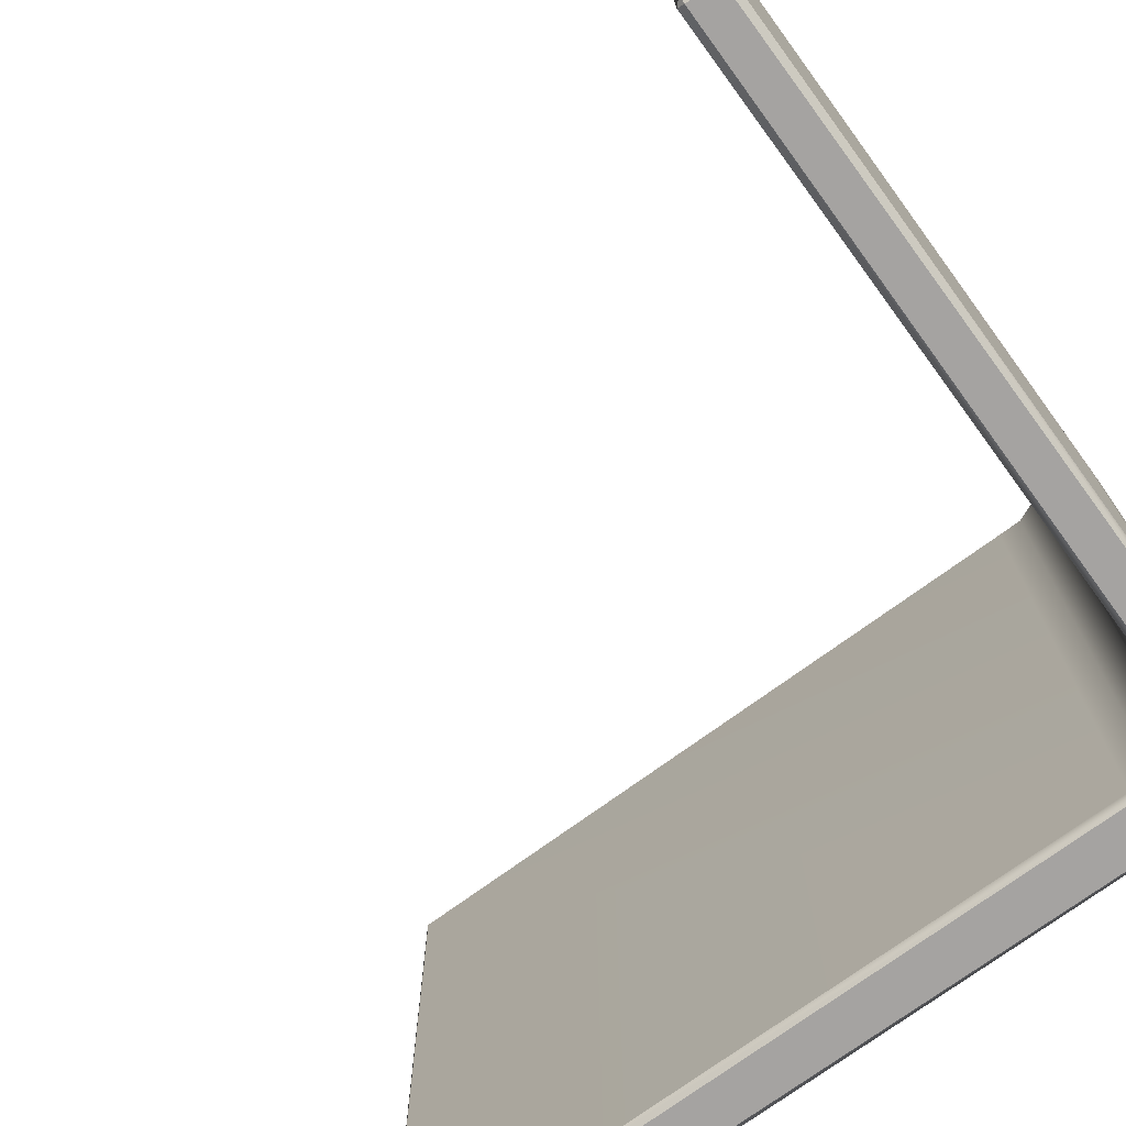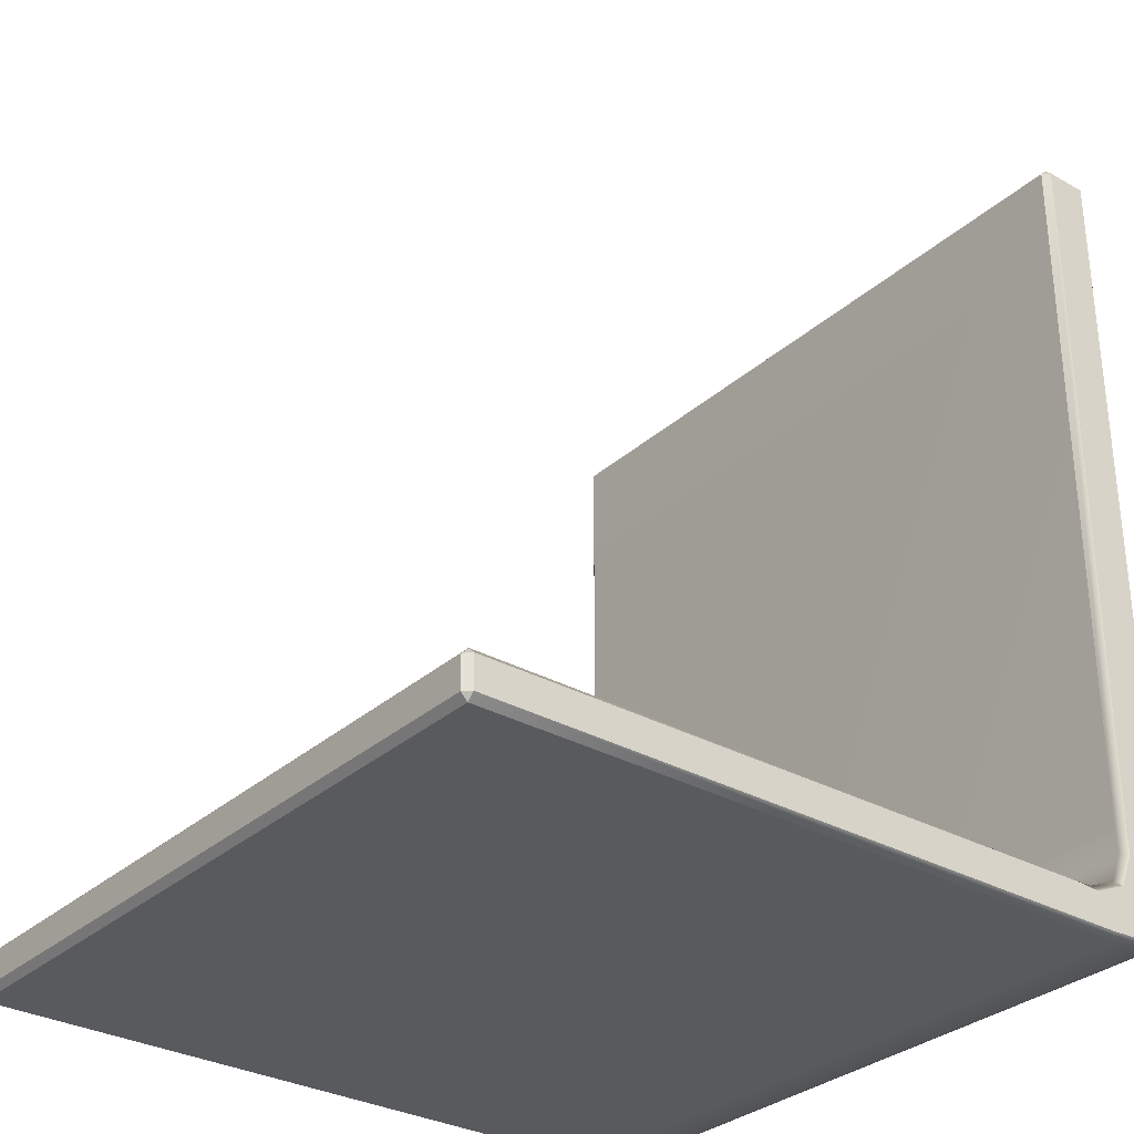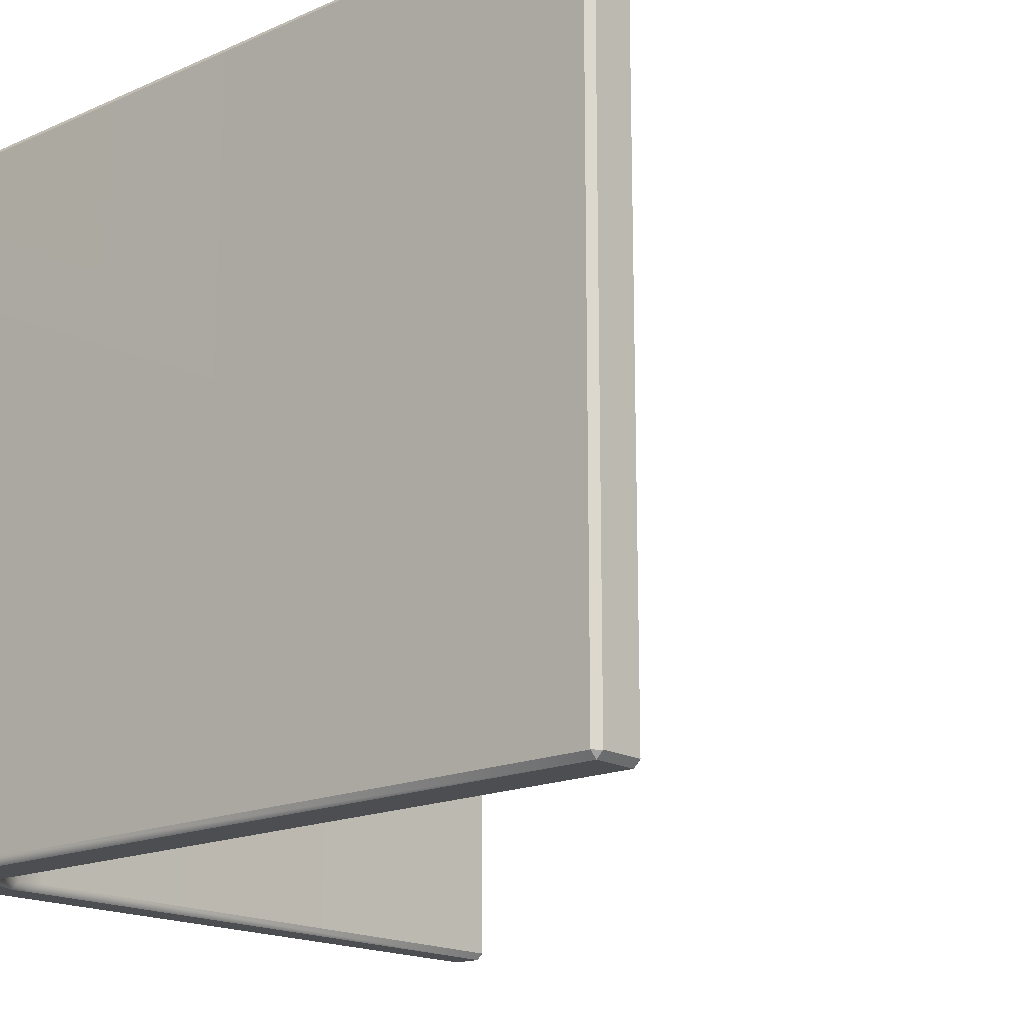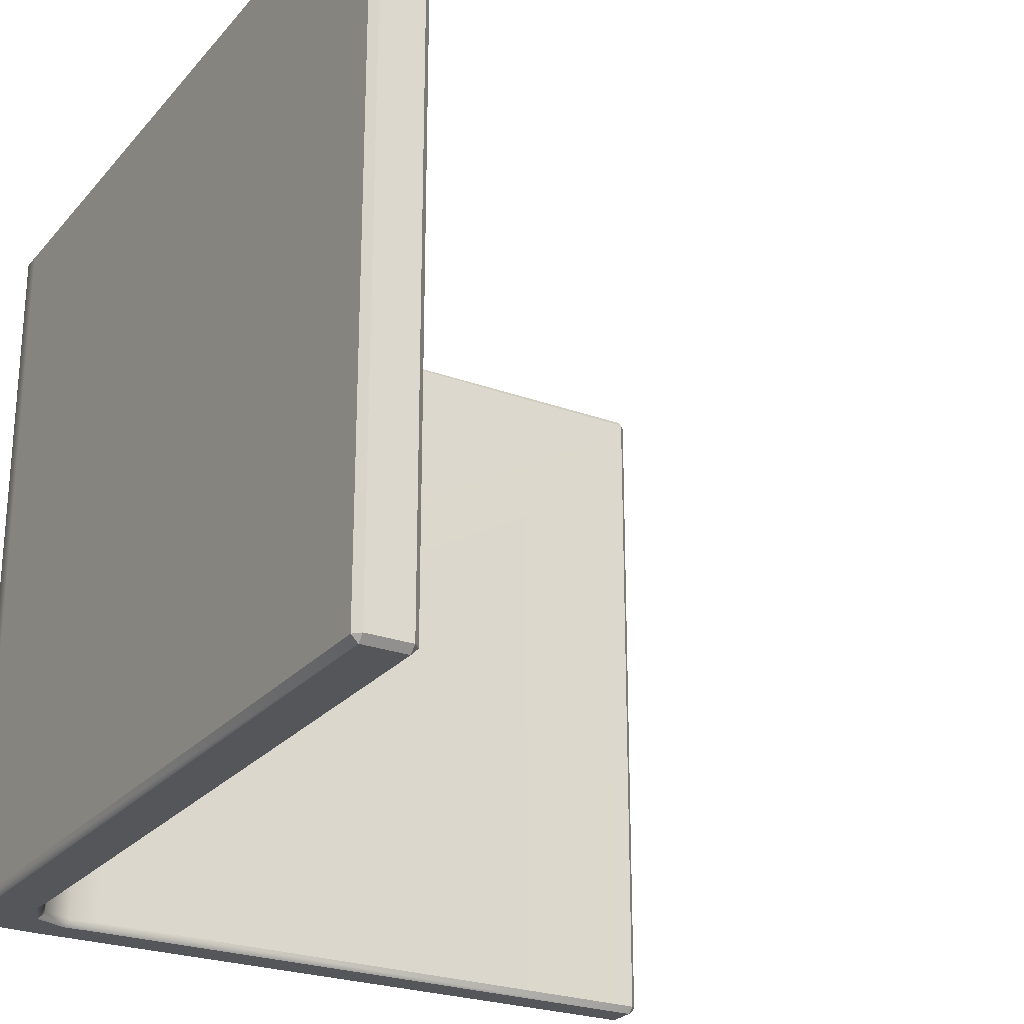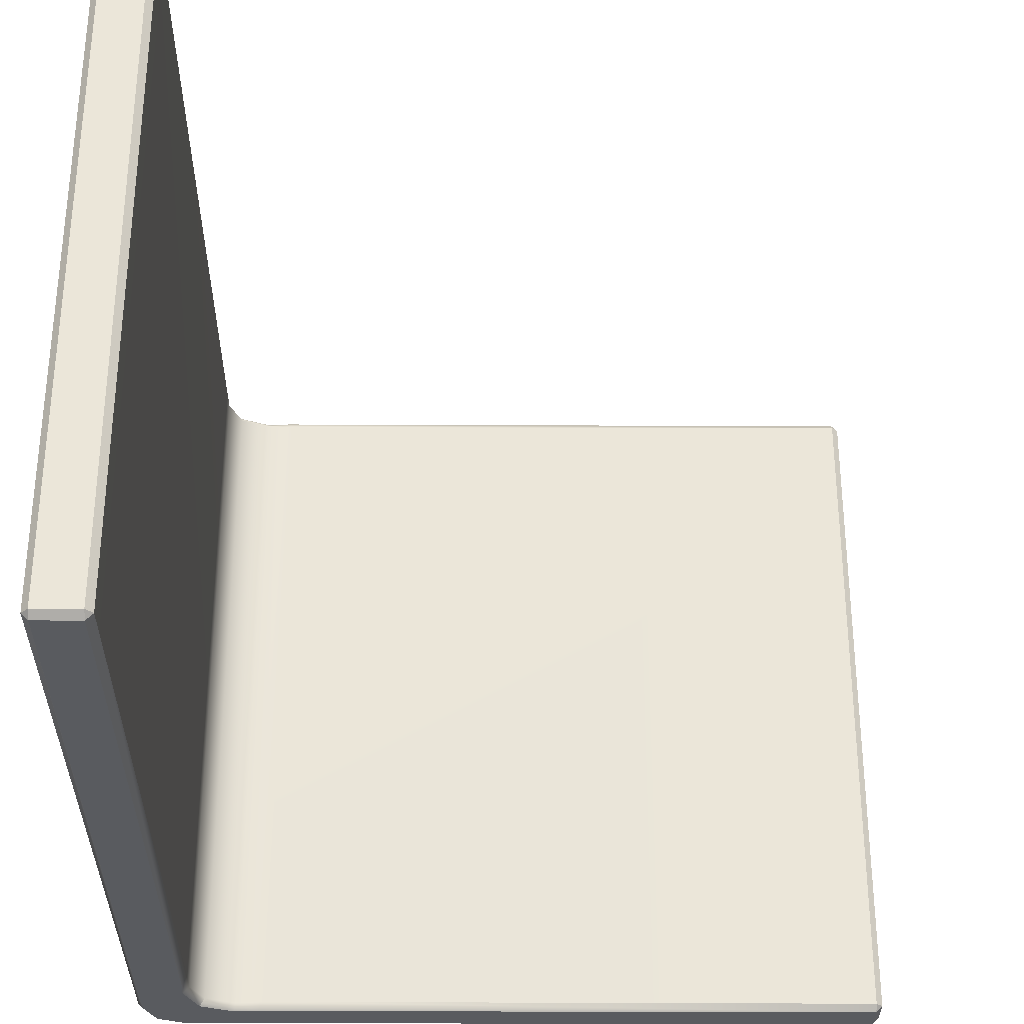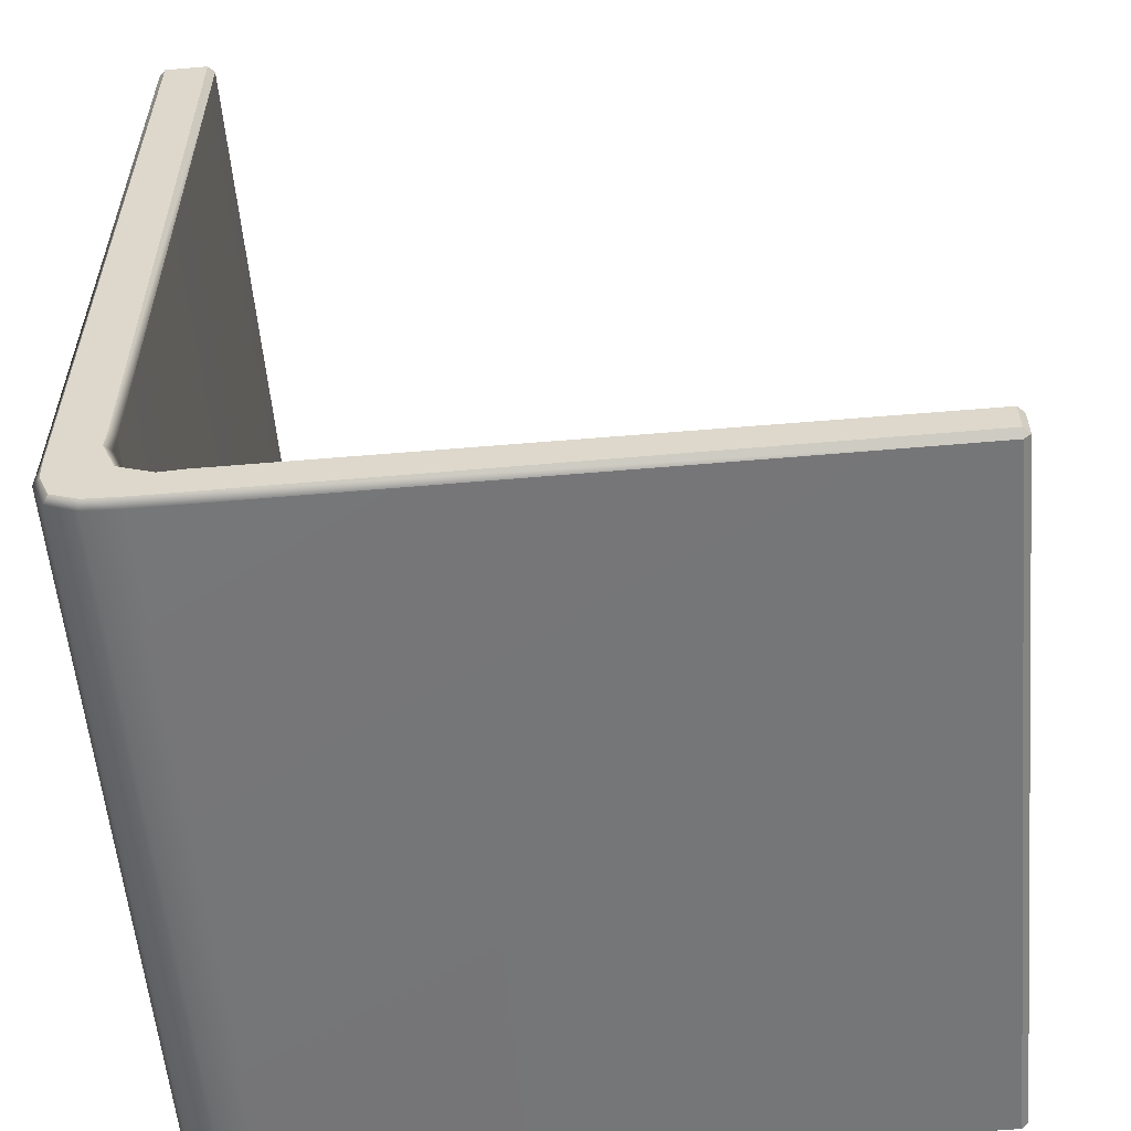
<metadata>
{"format":"obj","ext":"obj","renderer":"f3d","projection":"perspective","resolution":1024,"background":"white","views":[{"elev":-73.1,"azim":-53.7,"up":"+Z"},{"elev":-31.1,"azim":-38.6,"up":"+Y"},{"elev":-17.2,"azim":131.5,"up":"+Z"},{"elev":-25.1,"azim":149.5,"up":"+Z"},{"elev":-32.4,"azim":179.8,"up":"+Z"},{"elev":-56.8,"azim":-174.9,"up":"+Y"}]}
</metadata>
<code>
g default
v -4.082 -0.6164 3.674
v -4.082 -0.5477 3.742
v -4.151 -0.5477 3.674
v 2.926 -0.6164 3.661
v 2.864 -0.5635 3.742
v -4.151 -0.5477 -3.674
v -4.082 -0.5477 -3.742
v -4.082 -0.6164 -3.674
v 2.926 -0.6164 -3.661
v 2.864 -0.5635 -3.742
v -4.082 -0.1585 3.674
v -4.151 -0.2272 3.674
v -4.082 -0.2272 3.742
v -4.082 -0.2272 -3.742
v -4.151 -0.2272 -3.674
v -4.082 -0.1585 -3.674
v 3.194 8 3.742
v 3.194 8.069 3.674
v 3.125 8 3.674
v 3.125 8 -3.674
v 3.194 8.069 -3.674
v 3.194 8 -3.742
v 3.713 0.01016 3.665
v 3.655 0.06225 3.742
v 3.644 8.069 3.674
v 3.644 8 3.742
v 3.713 8 3.674
v 3.713 0.01016 -3.665
v 3.655 0.06225 -3.742
v 3.644 8.069 -3.674
v 3.713 8 -3.674
v 3.644 8 -3.742
v 3.584 -0.4879 3.674
v 3.532 -0.4354 3.742
v 3.644 -0.1642 3.742
v 3.713 -0.1778 3.674
v 3.713 -0.1778 -3.674
v 3.644 -0.1642 -3.742
v 3.584 -0.4879 -3.674
v 3.532 -0.4354 -3.742
v 3.274 -0.6164 3.674
v 3.261 -0.5477 3.742
v 3.261 -0.5477 -3.742
v 3.274 -0.6164 -3.674
v 2.997 -0.0301 3.674
v 3.049 -0.08266 3.742
v 2.7 -0.2272 3.742
v 2.687 -0.1585 3.674
v 2.687 -0.1585 -3.674
v 2.7 -0.2272 -3.742
v 2.997 -0.0301 -3.674
v 3.049 -0.08266 -3.742
v 3.125 0.28 3.674
v 3.194 0.2663 3.742
v 3.194 0.2663 -3.742
v 3.125 0.28 -3.674
v 2.389 -0.1585 3.661
v 2.451 -0.2114 3.742
v 2.389 -0.1585 -3.661
v 2.451 -0.2114 -3.742
v 3.125 0.5381 3.665
v 3.183 0.486 3.742
v 3.125 0.5381 -3.665
v 3.183 0.486 -3.742
g pCube8
f 1 3 6 8
f 2 1 4 5
f 3 2 13 12
f 5 4 41 42
f 7 6 15 14
f 8 7 10 9
f 9 10 43 44
f 11 13 58 57
f 12 11 16 15
f 14 16 59 60
f 17 19 61 62
f 18 17 26 25
f 19 18 21 20
f 20 22 64 63
f 22 21 30 32
f 23 24 35 36
f 24 23 27 26
f 25 27 31 30
f 28 29 32 31
f 29 28 37 38
f 33 34 42 41
f 34 33 36 35
f 38 37 39 40
f 40 39 44 43
f 45 46 54 53
f 46 45 48 47
f 47 48 57 58
f 49 50 60 59
f 50 49 51 52
f 52 51 56 55
f 53 54 62 61
f 55 56 63 64
f 8 9 4 1
f 6 3 12 15
f 21 18 25 30
f 23 28 31 27
f 36 33 39 37
f 33 41 44 39
f 48 45 51 49
f 45 53 56 51
f 5 58 13 2
f 11 57 59 16
f 10 60 50 43
f 36 37 28 23
f 4 9 44 41
f 56 53 61 63
f 24 26 17 62
f 29 38 55 64
f 42 34 46 47
f 34 35 54 46
f 38 40 52 55
f 40 43 50 52
f 63 61 19 20
f 24 62 54 35
f 29 64 22 32
f 59 57 48 49
f 10 7 14 60
f 47 58 5 42
f 1 2 3
f 6 7 8
f 11 12 13
f 14 15 16
f 17 18 19
f 20 21 22
f 25 26 27
f 30 31 32

</code>
